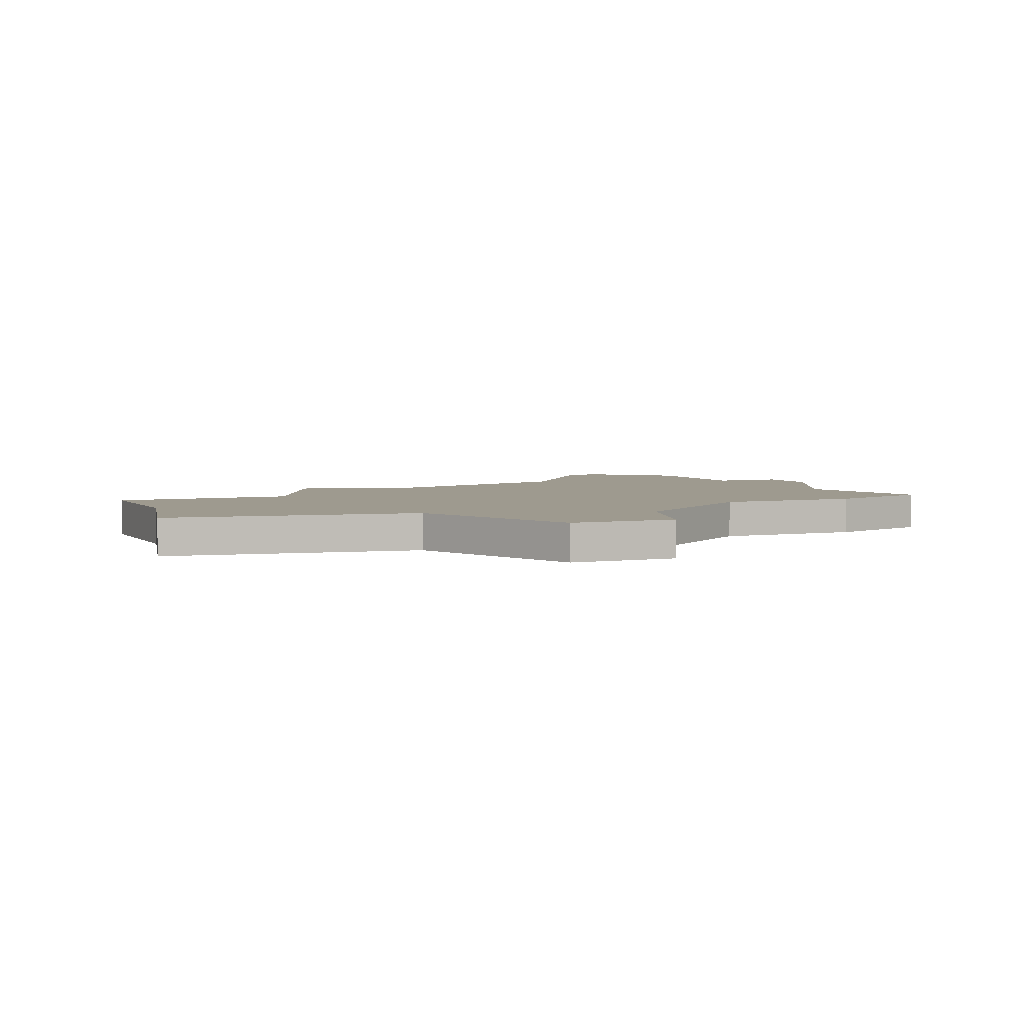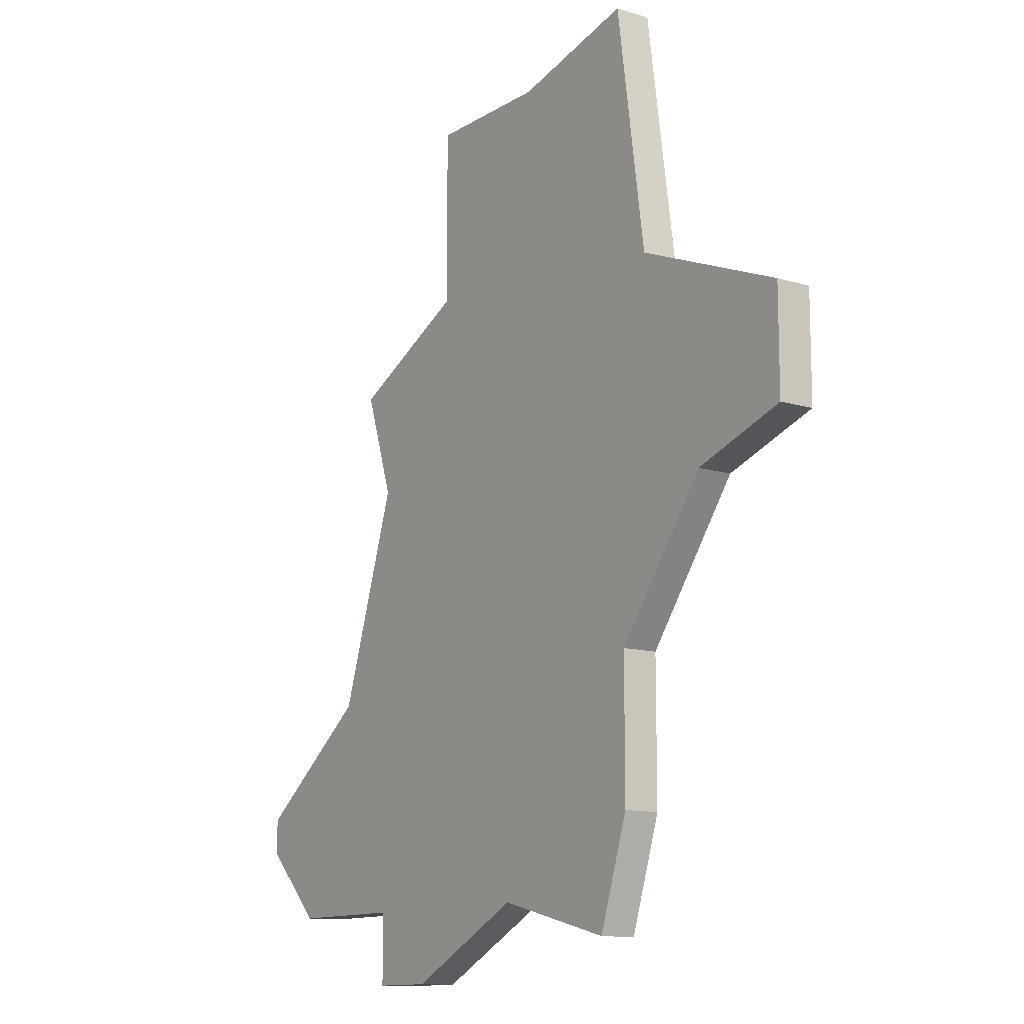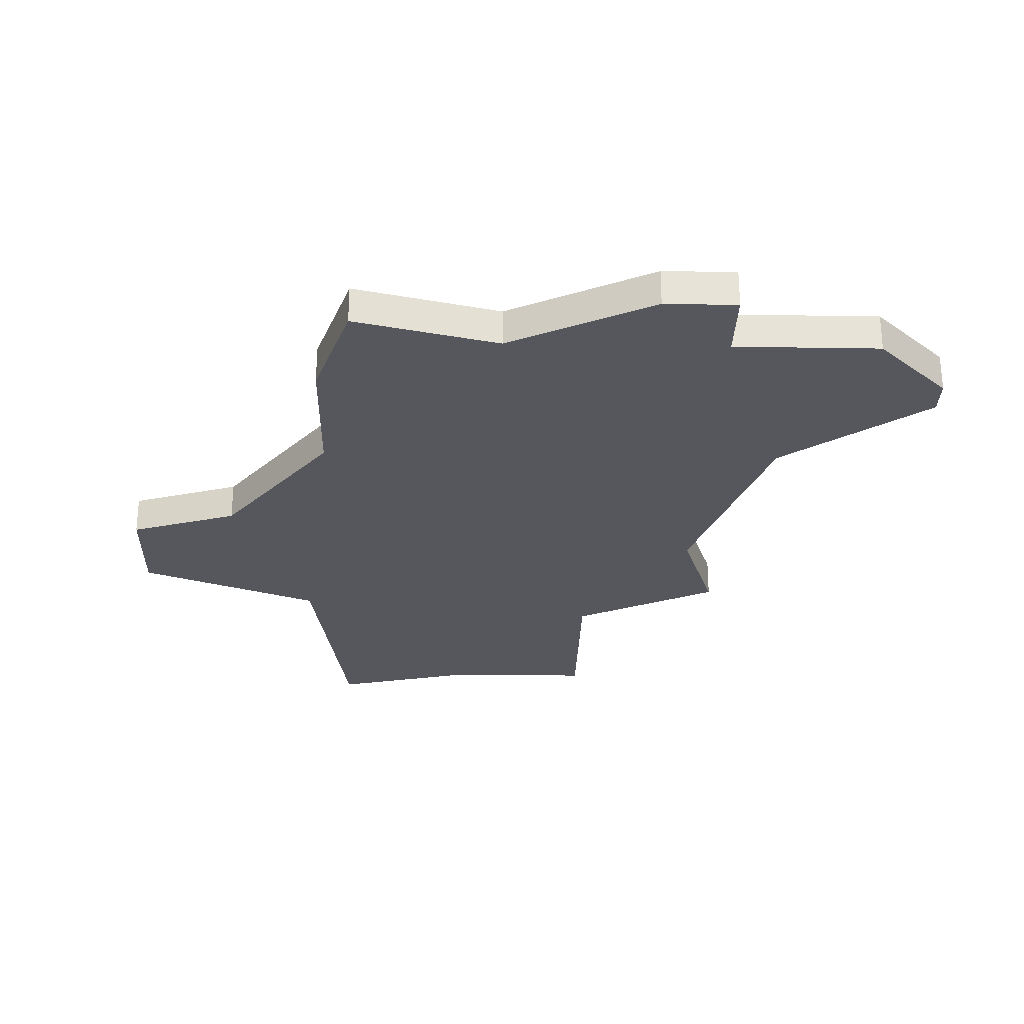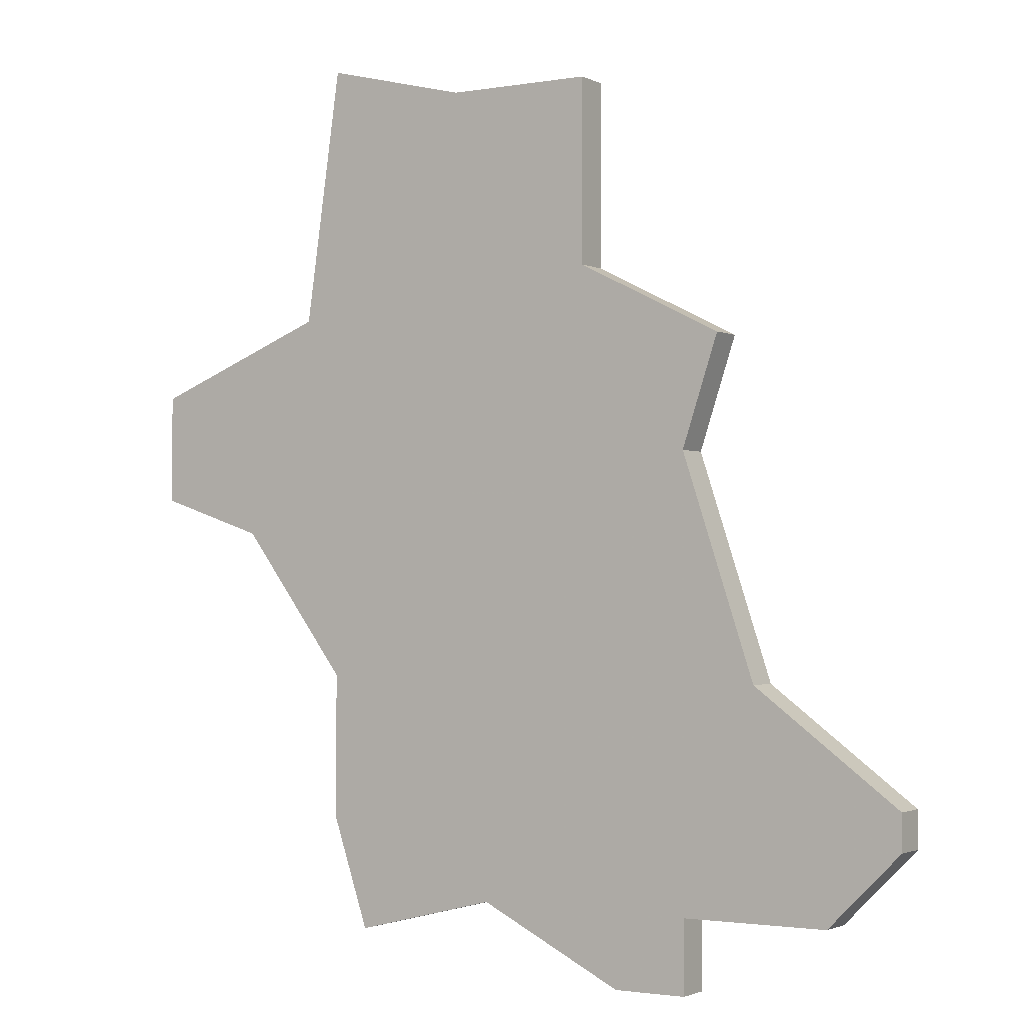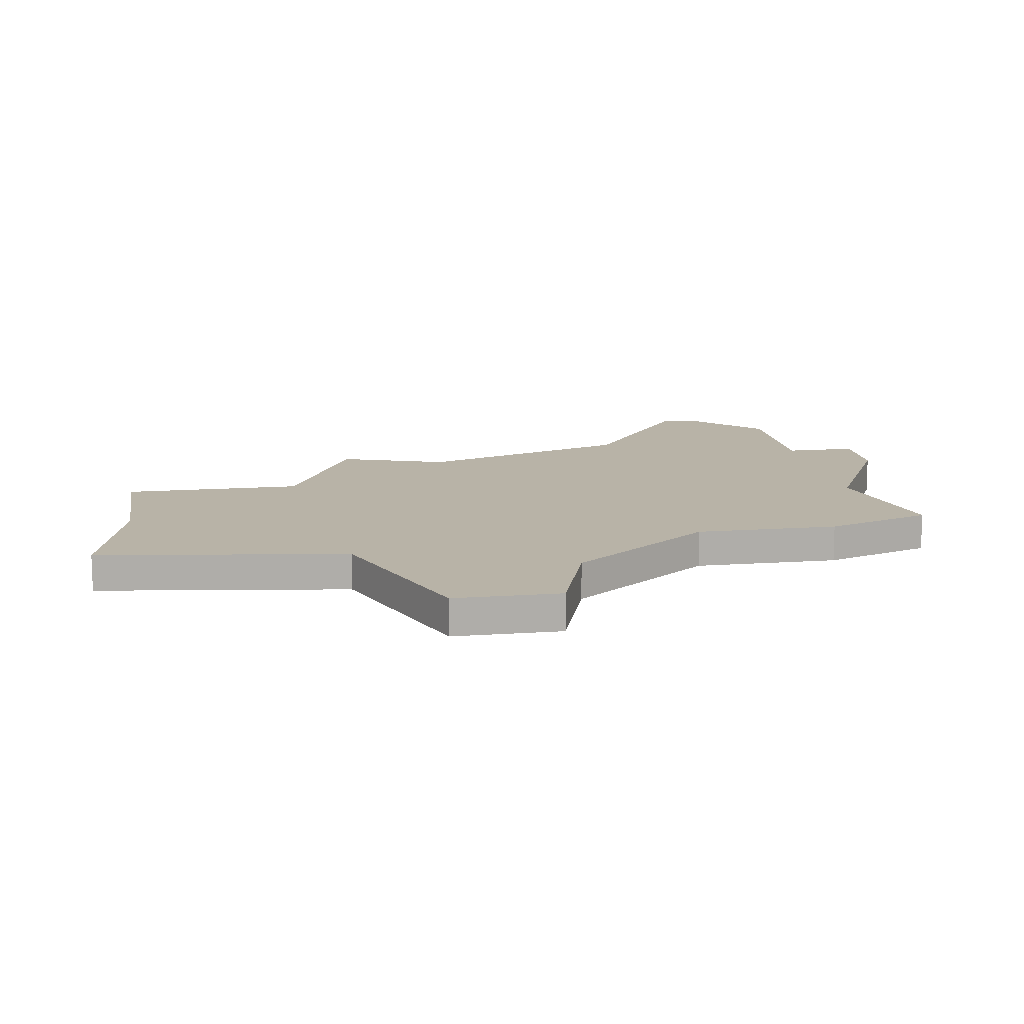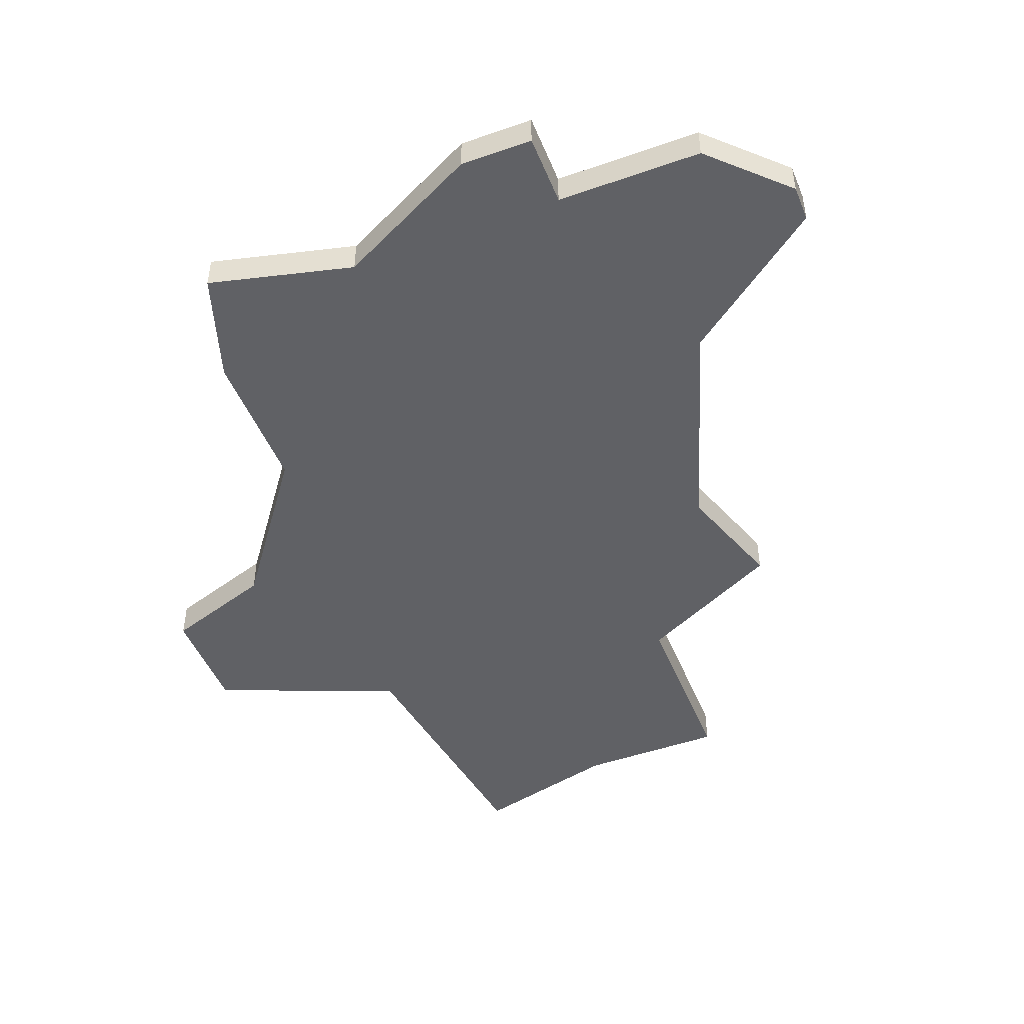
<metadata>
{"format":"obj","ext":"obj","renderer":"f3d","projection":"perspective","resolution":1024,"background":"white","views":[{"elev":3.7,"azim":-113.9,"up":"+Z"},{"elev":-12.4,"azim":-125.3,"up":"+Y"},{"elev":-27.5,"azim":-1.4,"up":"+Z"},{"elev":-1.7,"azim":32.1,"up":"+Y"},{"elev":12.9,"azim":-99.3,"up":"+Z"},{"elev":-47.5,"azim":21.6,"up":"+Z"}]}
</metadata>
<code>
v 3055 -605 0
v 3055 -605 1
v 3063 -612 0
v 3063 -612 1
v 3062 -629 0
v 3062 -629 1
v 3062 -615 0
v 3062 -615 1
v 3062 -627 0
v 3062 -627 1
v 3045 -613 0
v 3045 -613 1
v 3045 -616 0
v 3045 -616 1
v 3061 -611 0
v 3061 -611 1
v 3052 -628 0
v 3052 -628 1
v 3060 -629 0
v 3060 -629 1
v 3068 -624 0
v 3068 -624 1
v 3068 -625 0
v 3068 -625 1
v 3051 -604 0
v 3051 -604 1
v 3051 -621 0
v 3051 -621 1
v 3051 -625 0
v 3051 -625 1
v 3059 -605 0
v 3059 -605 1
v 3059 -610 0
v 3059 -610 1
v 3050 -611 0
v 3050 -611 1
v 3066 -627 0
v 3066 -627 1
v 3048 -617 0
v 3048 -617 1
v 3056 -627 0
v 3056 -627 1
v 3064 -621 0
v 3064 -621 1
f 27 41 29
f 17 29 41
f 35 27 39
f 27 33 7
f 13 11 39
f 11 35 39
f 25 1 35
f 33 35 1
f 31 33 1
f 35 33 27
f 43 41 27
f 9 5 19
f 37 9 43
f 23 37 21
f 41 43 9
f 15 7 33
f 3 7 15
f 37 43 21
f 7 43 27
f 19 41 9
f 30 42 28
f 42 30 18
f 40 28 36
f 8 34 28
f 40 12 14
f 40 36 12
f 36 2 26
f 2 36 34
f 2 34 32
f 28 34 36
f 28 42 44
f 20 6 10
f 44 10 38
f 22 38 24
f 10 44 42
f 34 8 16
f 16 8 4
f 22 44 38
f 28 44 8
f 10 42 20
f 36 26 35
f 35 26 25
f 12 36 11
f 11 36 35
f 14 12 13
f 13 12 11
f 40 14 39
f 39 14 13
f 28 40 27
f 27 40 39
f 30 28 29
f 29 28 27
f 18 30 17
f 17 30 29
f 42 18 41
f 41 18 17
f 20 42 19
f 19 42 41
f 6 20 5
f 5 20 19
f 10 6 9
f 9 6 5
f 38 10 37
f 37 10 9
f 24 38 23
f 23 38 37
f 22 24 21
f 21 24 23
f 44 22 43
f 43 22 21
f 8 44 7
f 7 44 43
f 4 8 3
f 3 8 7
f 16 4 15
f 15 4 3
f 34 16 33
f 33 16 15
f 32 34 31
f 31 34 33
f 26 2 25
f 25 2 1
f 2 32 1
f 1 32 31

</code>
